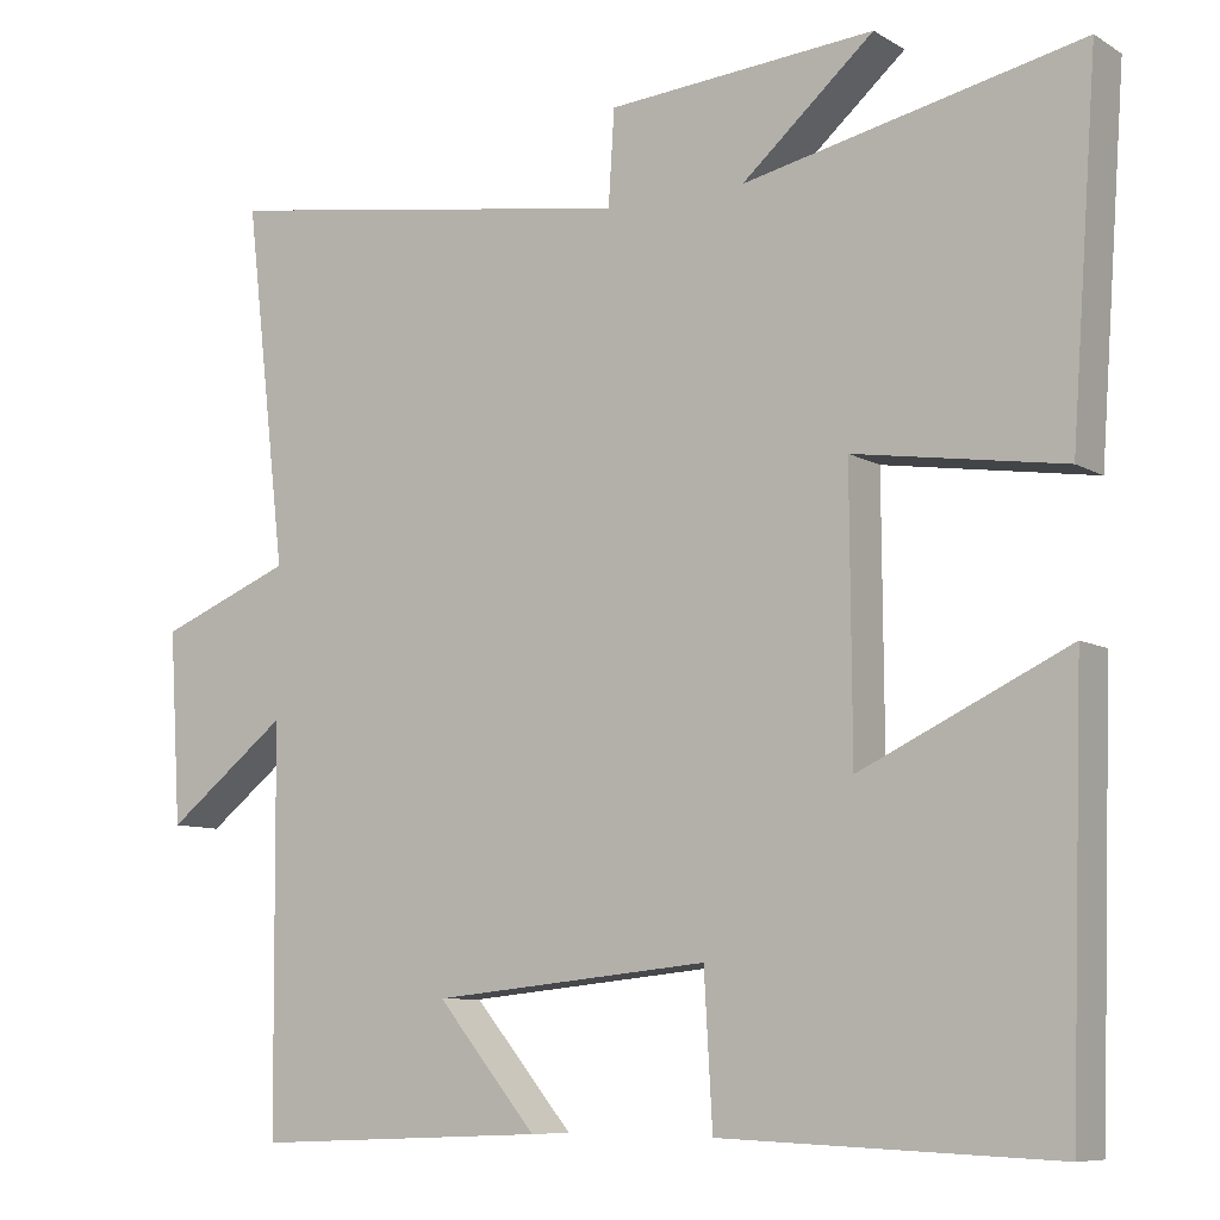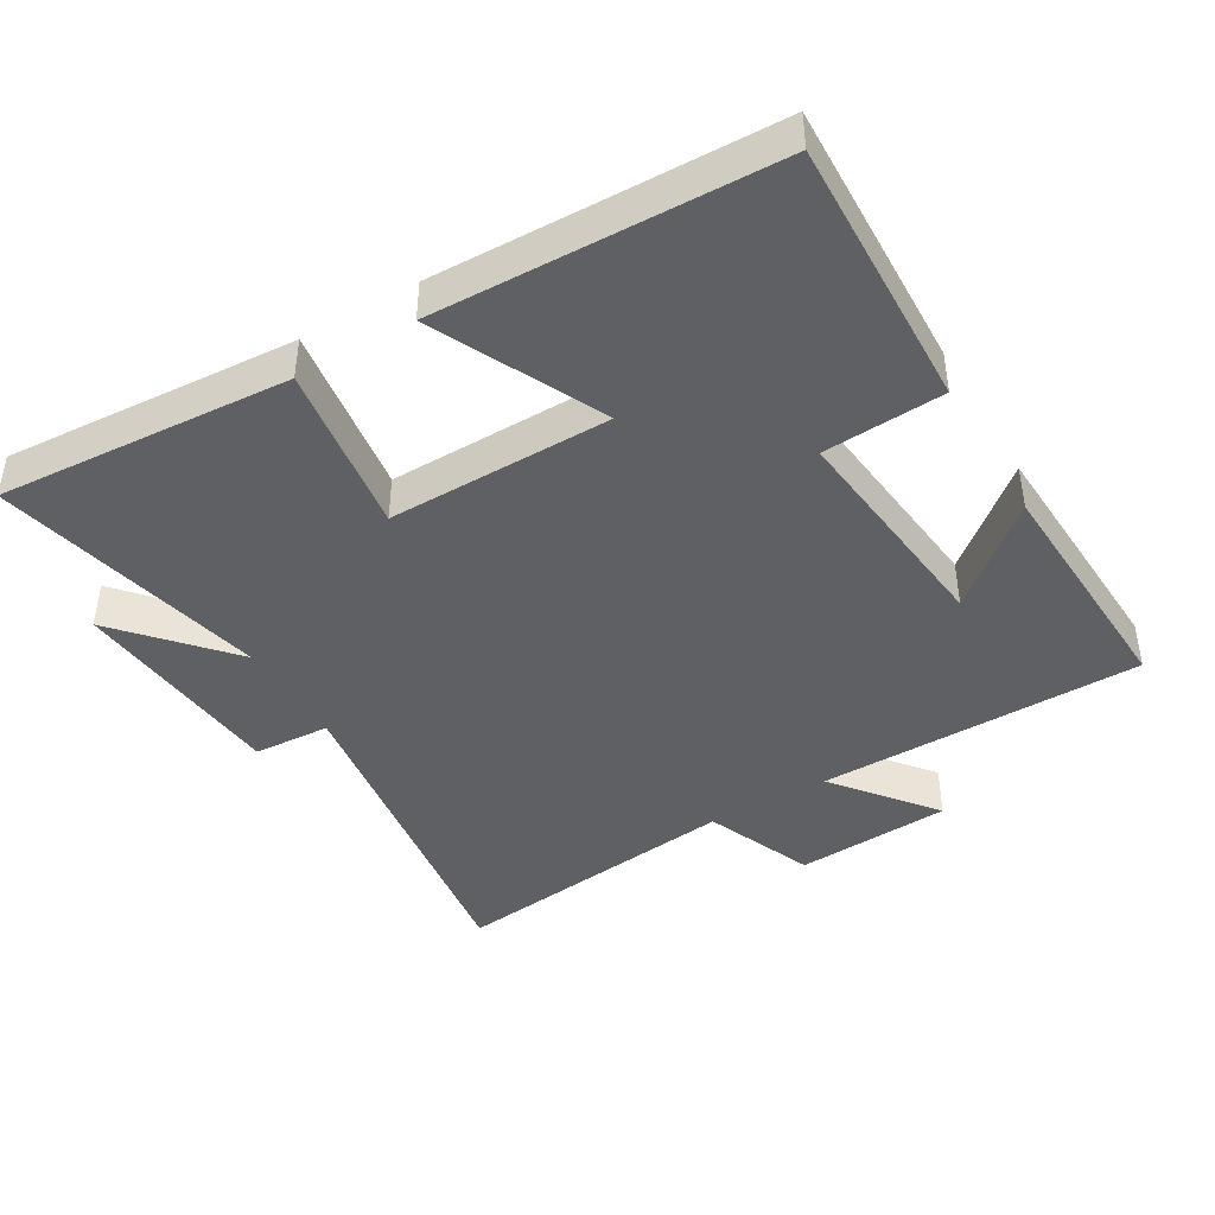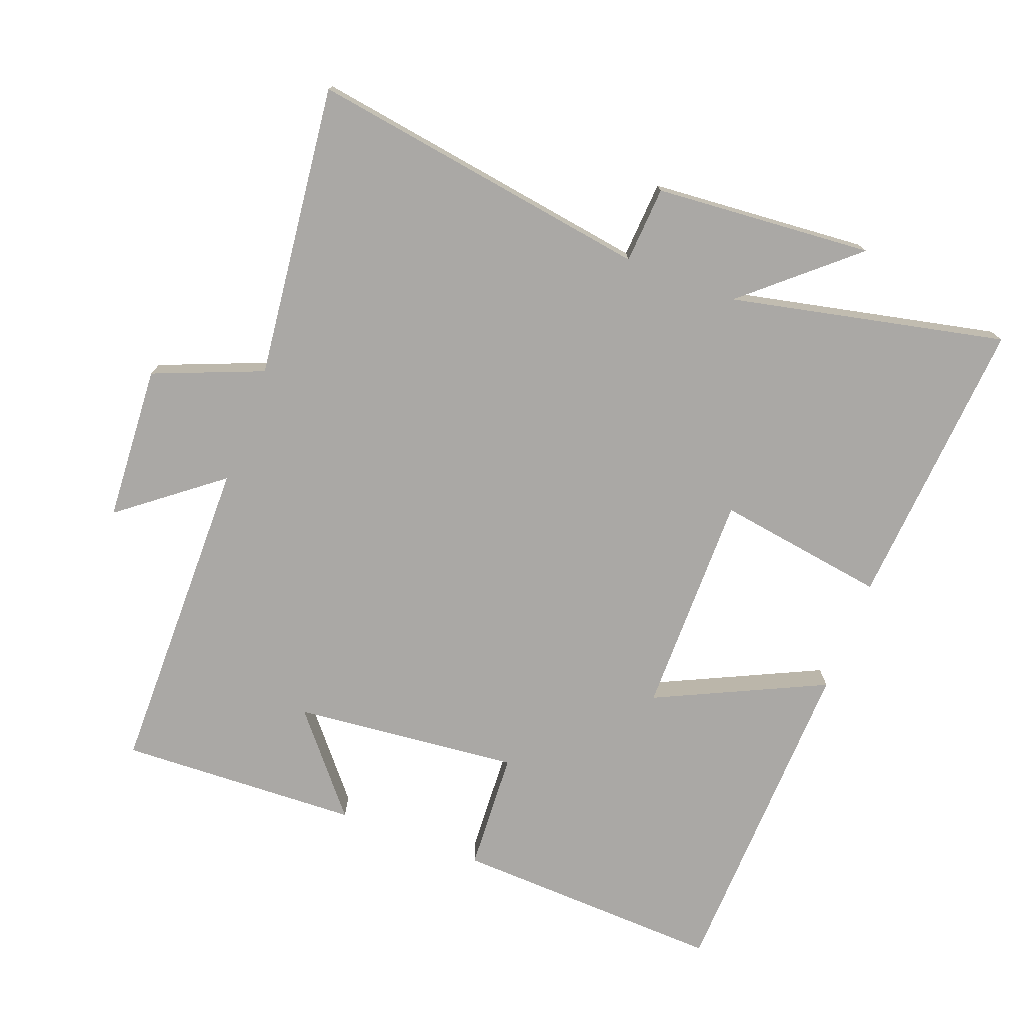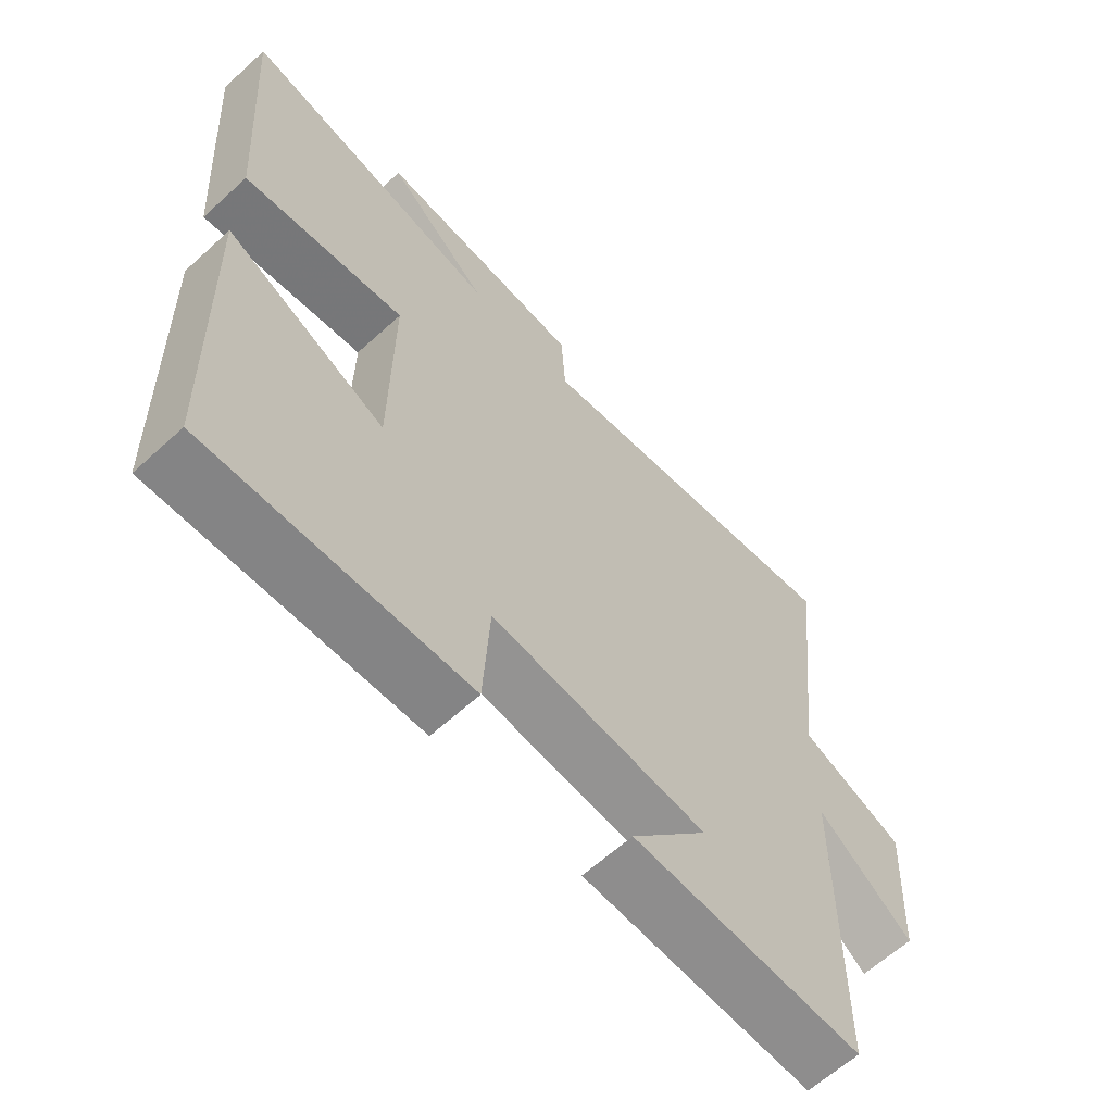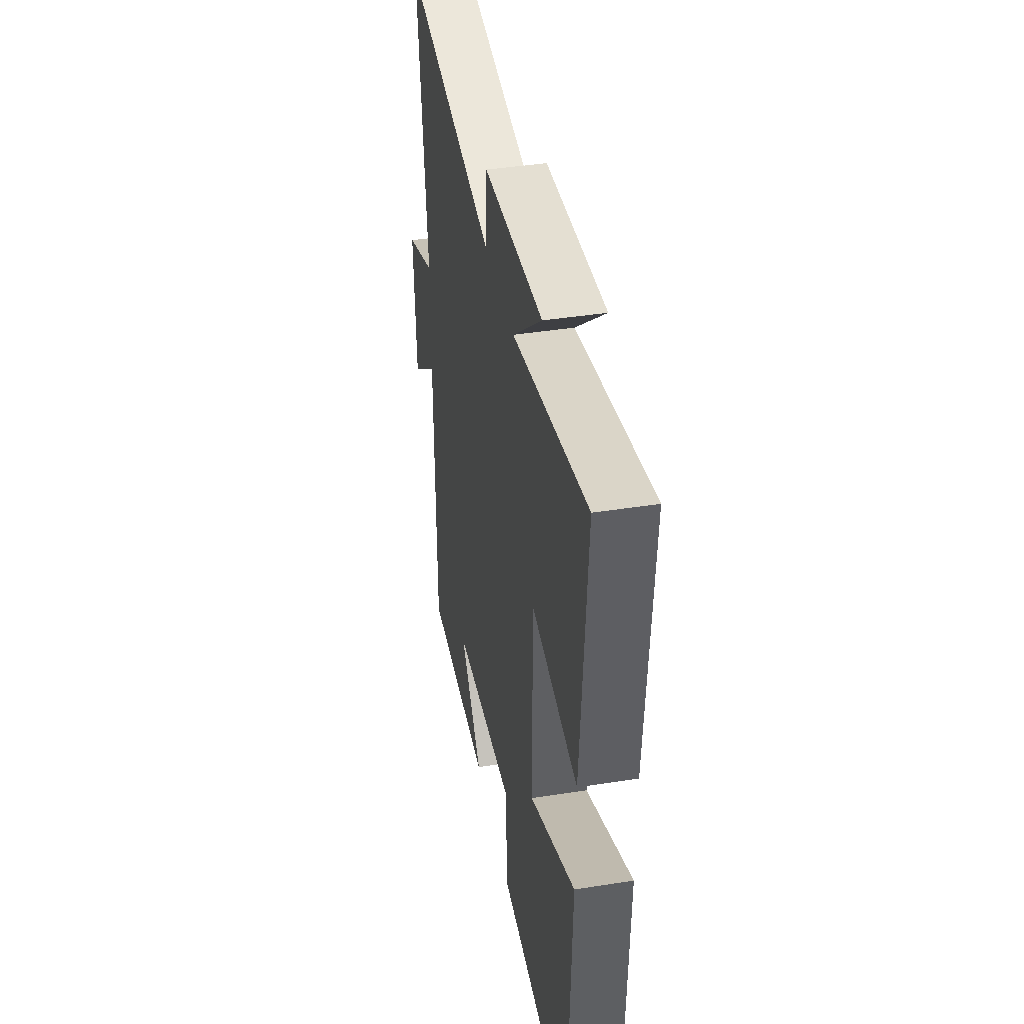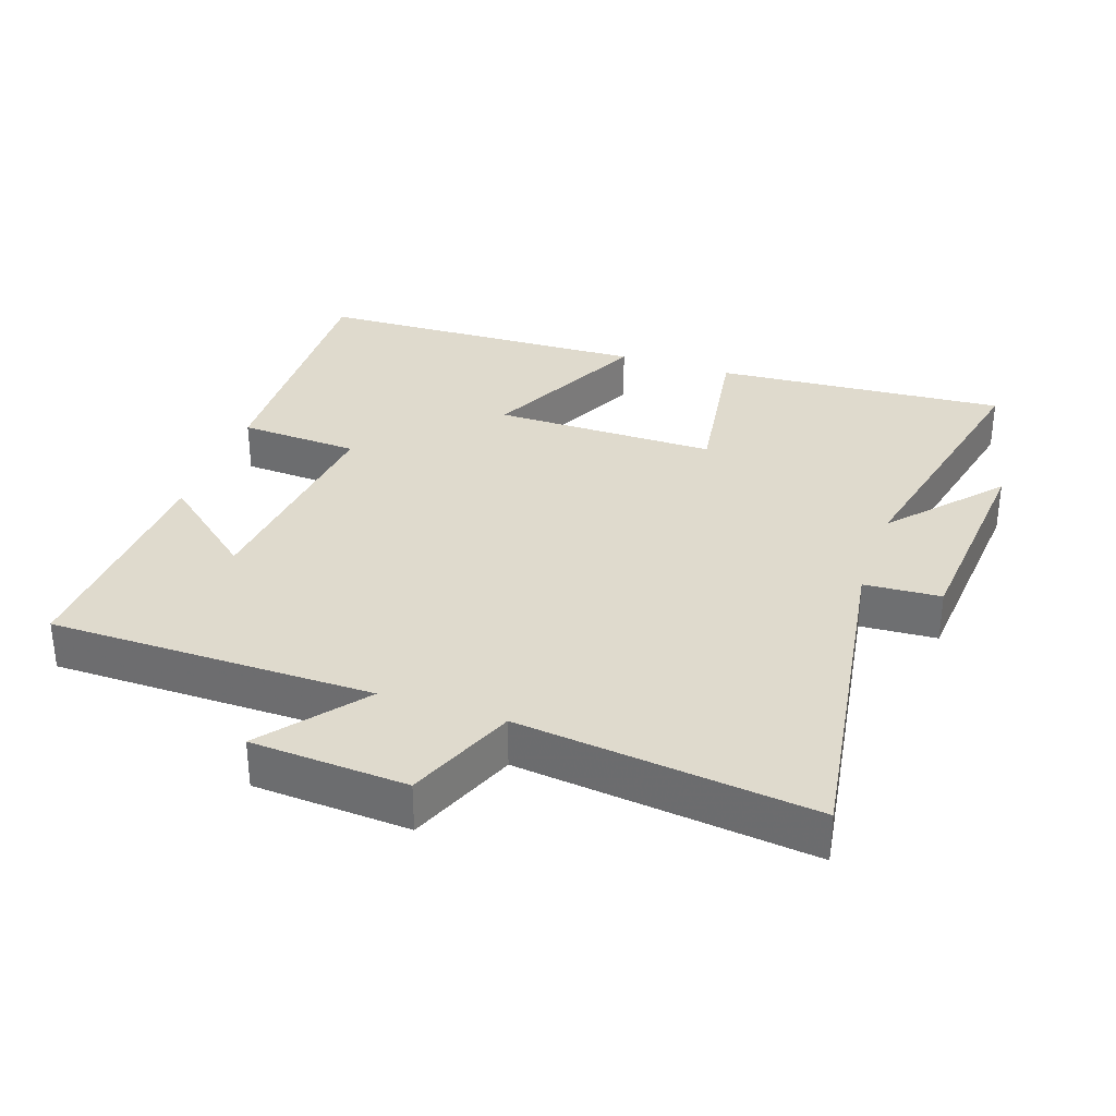
<metadata>
{"format":"obj","ext":"obj","renderer":"f3d","projection":"perspective","resolution":1024,"background":"white","views":[{"elev":-8.4,"azim":33.0,"up":"+Z"},{"elev":-42.8,"azim":120.8,"up":"+Y"},{"elev":-75.1,"azim":-20.8,"up":"+Y"},{"elev":-63.1,"azim":132.6,"up":"+Z"},{"elev":41.7,"azim":79.2,"up":"+Z"},{"elev":32.6,"azim":-71.0,"up":"+Y"}]}
</metadata>
<code>
v 0.484 0.07 -0.516
v 0.083 0.07 -0.5
v 0.073 0.07 -0.322
v -0.261 0.07 -0.356
v -0.141 0.07 -0.5
v -0.496 0.07 -0.515
v -0.5 0.07 -0.036
v -0.647 0.07 -0.151
v -0.661 0.07 0.079
v -0.5 0.07 0.144
v -0.55 0.07 0.577
v -0.044 0.07 0.5
v -0.037 0.07 0.613
v 0.285 0.07 0.639
v 0.126 0.07 0.5
v 0.531 0.07 0.588
v 0.5 0.07 0.156
v 0.249 0.07 0.194
v 0.251 0.07 -0.136
v 0.5 0.07 -0.018
v 0.484 0 -0.516
v 0.083 0 -0.5
v 0.073 0 -0.322
v -0.261 0 -0.356
v -0.141 0 -0.5
v -0.496 0 -0.515
v -0.5 0 -0.036
v -0.647 0 -0.151
v -0.661 0 0.079
v -0.5 0 0.144
v -0.55 0 0.577
v -0.044 0 0.5
v -0.037 0 0.613
v 0.285 0 0.639
v 0.126 0 0.5
v 0.531 0 0.588
v 0.5 0 0.156
v 0.249 0 0.194
v 0.251 0 -0.136
v 0.5 0 -0.018
f 1 2 3
f 20 1 3
f 19 20 3
f 18 19 3 4
f 15 16 17 18
f 15 18 4
f 12 13 14 15
f 12 15 4
f 10 11 12 4
f 7 8 9 10
f 7 10 4
f 6 7 4
f 4 5 6
f 23 22 21
f 23 21 40
f 23 40 39
f 24 23 39 38
f 38 37 36 35
f 24 38 35
f 35 34 33 32
f 24 35 32
f 24 32 31 30
f 30 29 28 27
f 24 30 27
f 24 27 26
f 26 25 24
f 1 21 22 2
f 2 22 23 3
f 3 23 24 4
f 4 24 25 5
f 5 25 26 6
f 6 26 27 7
f 7 27 28 8
f 8 28 29 9
f 9 29 30 10
f 10 30 31 11
f 11 31 32 12
f 12 32 33 13
f 13 33 34 14
f 14 34 35 15
f 15 35 36 16
f 16 36 37 17
f 17 37 38 18
f 18 38 39 19
f 19 39 40 20
f 20 40 21 1

</code>
